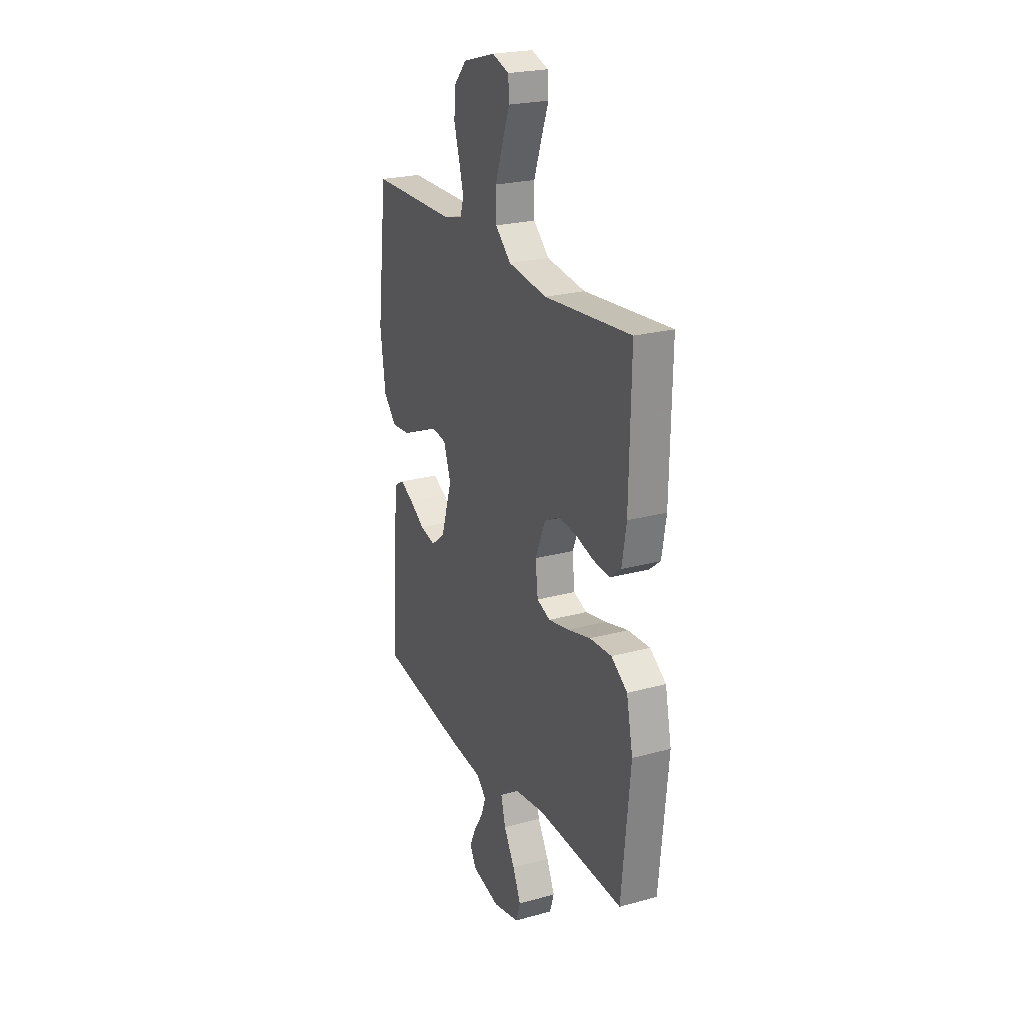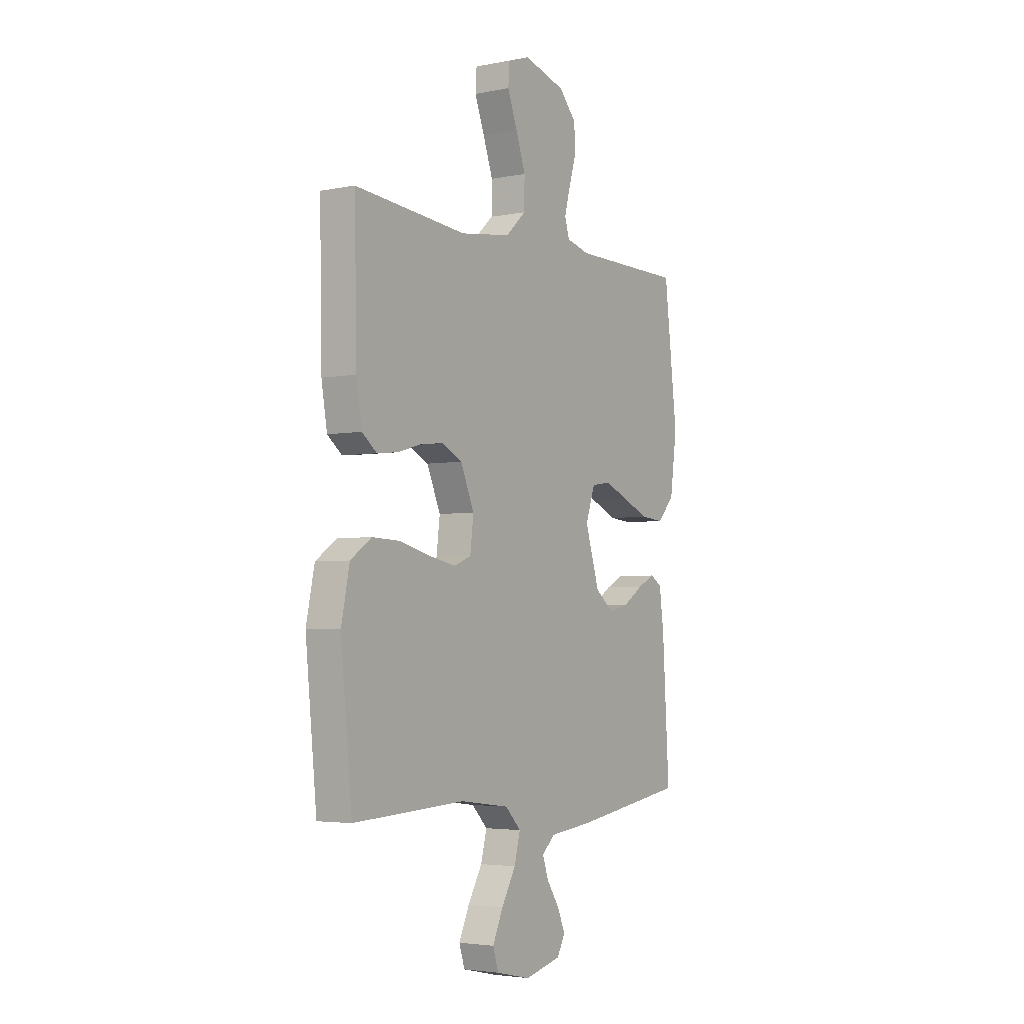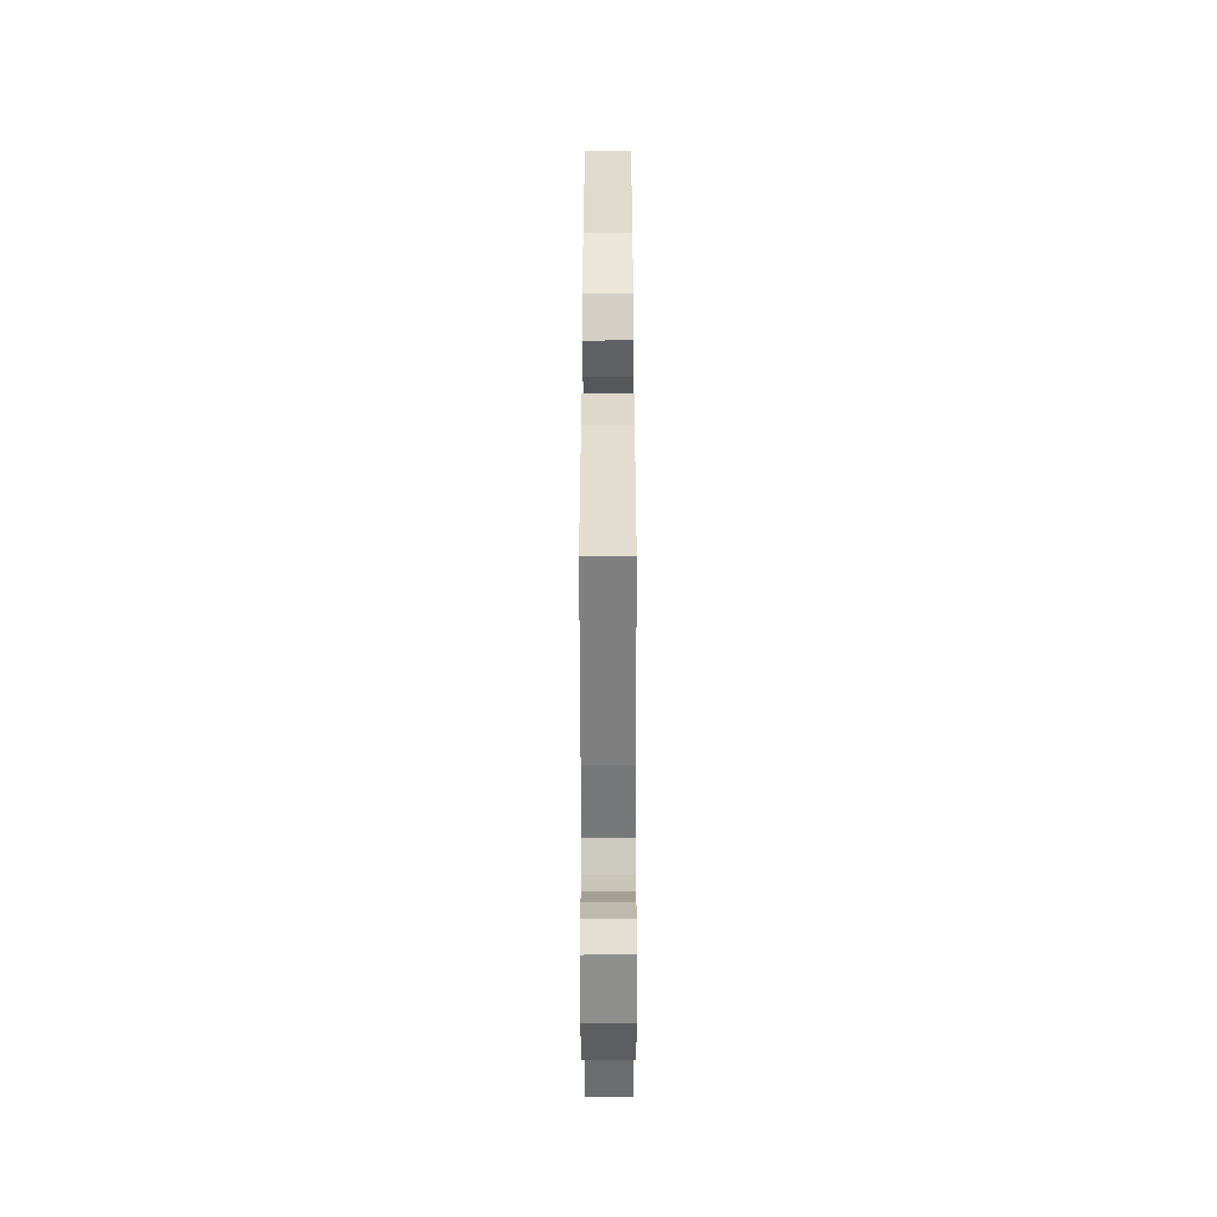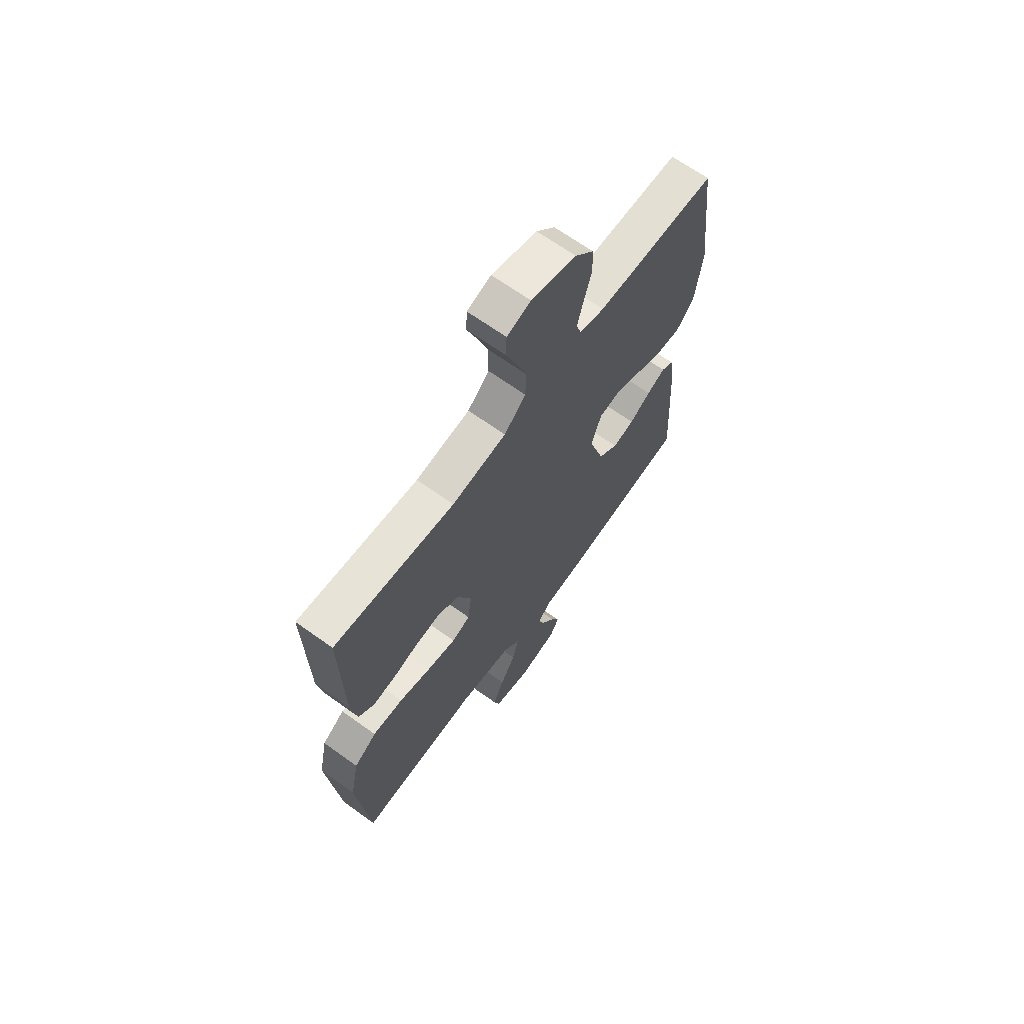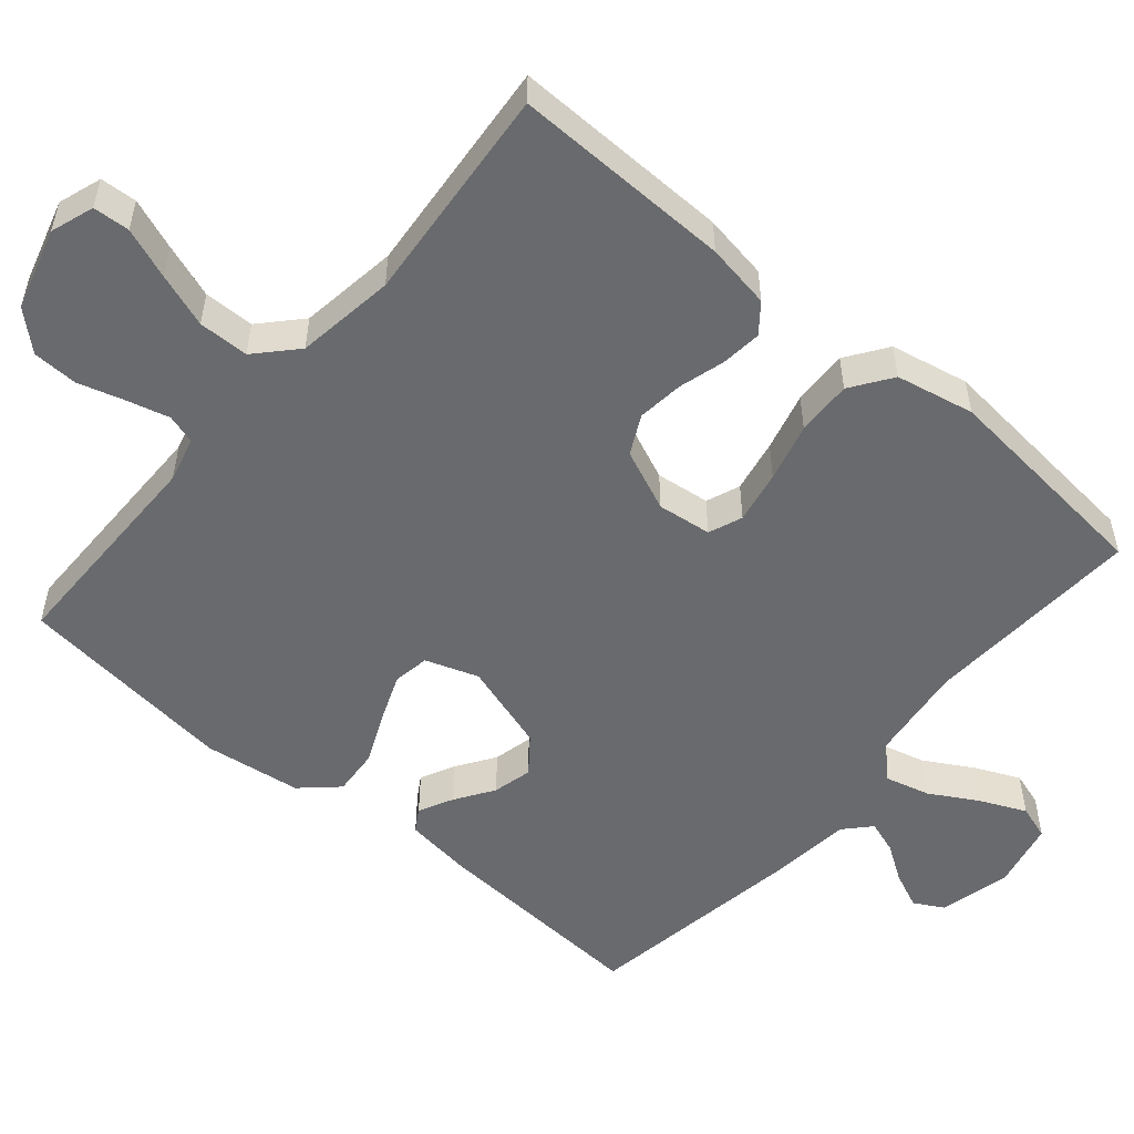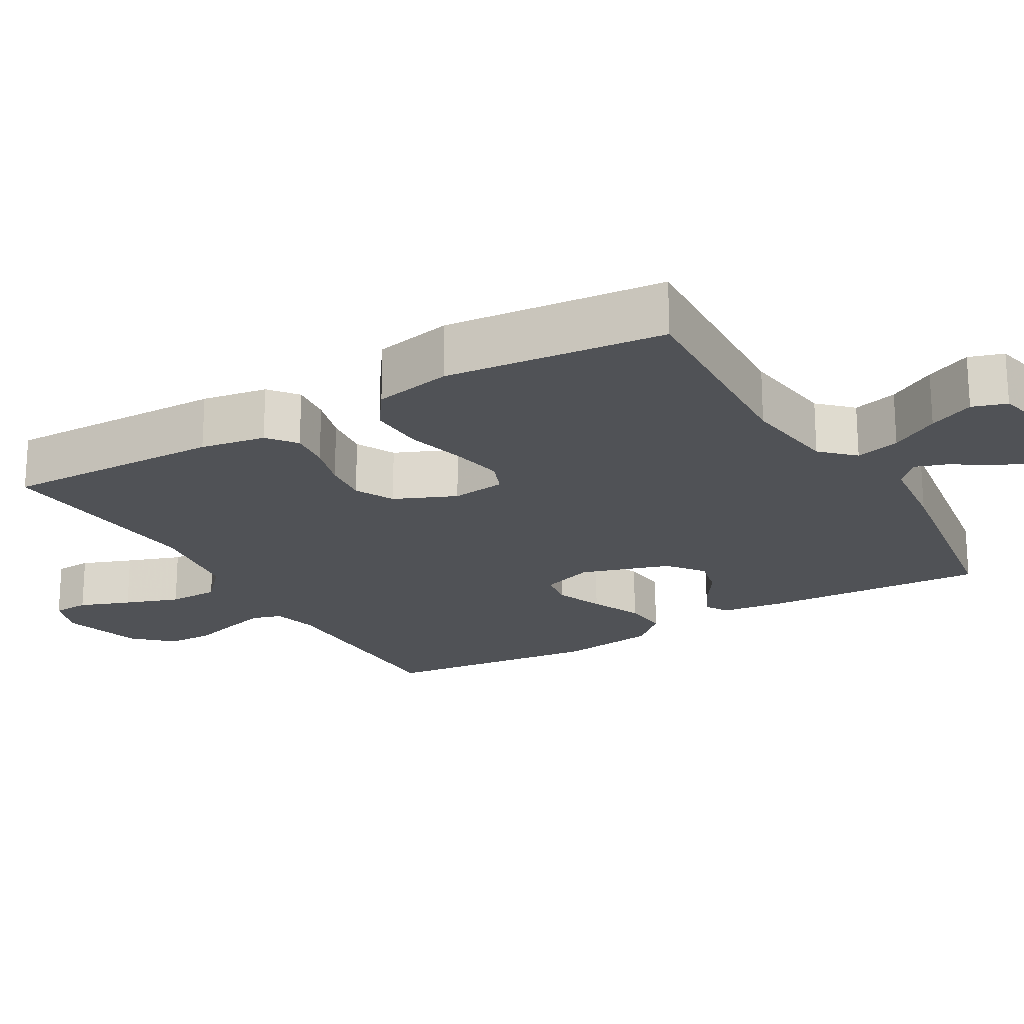
<metadata>
{"format":"obj","ext":"obj","renderer":"f3d","projection":"perspective","resolution":1024,"background":"white","views":[{"elev":23.5,"azim":65.2,"up":"+Z"},{"elev":-3.7,"azim":123.5,"up":"+Z"},{"elev":-50.9,"azim":-89.9,"up":"+Z"},{"elev":66.8,"azim":125.8,"up":"+Z"},{"elev":-53.1,"azim":49.6,"up":"+Y"},{"elev":-20.9,"azim":120.2,"up":"+Y"}]}
</metadata>
<code>
v -0.5 0.07 0.5
v -0.2 0.07 0.502
v -0.138 0.07 0.518
v -0.126 0.07 0.558
v -0.141 0.07 0.615
v -0.16 0.07 0.679
v -0.158 0.07 0.741
v -0.112 0.07 0.792
v 0 0.07 0.824
v 0.059 0.07 0.804
v 0.062 0.07 0.754
v 0.036 0.07 0.685
v 0.01 0.07 0.611
v 0.011 0.07 0.542
v 0.065 0.07 0.492
v 0.2 0.07 0.473
v 0.5 0.07 0.5
v 0.494 0.07 0.2
v 0.479 0.07 0.111
v 0.44 0.07 0.08
v 0.384 0.07 0.086
v 0.321 0.07 0.104
v 0.258 0.07 0.111
v 0.205 0.07 0.084
v 0.169 0.07 0
v 0.178 0.07 -0.074
v 0.224 0.07 -0.092
v 0.296 0.07 -0.078
v 0.376 0.07 -0.057
v 0.452 0.07 -0.054
v 0.508 0.07 -0.093
v 0.53 0.07 -0.2
v 0.5 0.07 -0.5
v 0.2 0.07 -0.484
v 0.068 0.07 -0.501
v 0.026 0.07 -0.544
v 0.042 0.07 -0.605
v 0.08 0.07 -0.671
v 0.108 0.07 -0.733
v 0.093 0.07 -0.78
v 0 0.07 -0.801
v -0.097 0.07 -0.777
v -0.119 0.07 -0.737
v -0.097 0.07 -0.687
v -0.064 0.07 -0.637
v -0.049 0.07 -0.592
v -0.084 0.07 -0.56
v -0.2 0.07 -0.547
v -0.5 0.07 -0.5
v -0.482 0.07 -0.2
v -0.47 0.07 -0.108
v -0.439 0.07 -0.089
v -0.393 0.07 -0.112
v -0.34 0.07 -0.147
v -0.286 0.07 -0.16
v -0.237 0.07 -0.122
v -0.199 0.07 0
v -0.224 0.07 0.072
v -0.274 0.07 0.08
v -0.339 0.07 0.054
v -0.409 0.07 0.023
v -0.472 0.07 0.018
v -0.517 0.07 0.067
v -0.535 0.07 0.2
v -0.5 0 0.5
v -0.2 0 0.502
v -0.138 0 0.518
v -0.126 0 0.558
v -0.141 0 0.615
v -0.16 0 0.679
v -0.158 0 0.741
v -0.112 0 0.792
v 0 0 0.824
v 0.059 0 0.804
v 0.062 0 0.754
v 0.036 0 0.685
v 0.01 0 0.611
v 0.011 0 0.542
v 0.065 0 0.492
v 0.2 0 0.473
v 0.5 0 0.5
v 0.494 0 0.2
v 0.479 0 0.111
v 0.44 0 0.08
v 0.384 0 0.086
v 0.321 0 0.104
v 0.258 0 0.111
v 0.205 0 0.084
v 0.169 0 0
v 0.178 0 -0.074
v 0.224 0 -0.092
v 0.296 0 -0.078
v 0.376 0 -0.057
v 0.452 0 -0.054
v 0.508 0 -0.093
v 0.53 0 -0.2
v 0.5 0 -0.5
v 0.2 0 -0.484
v 0.068 0 -0.501
v 0.026 0 -0.544
v 0.042 0 -0.605
v 0.08 0 -0.671
v 0.108 0 -0.733
v 0.093 0 -0.78
v 0 0 -0.801
v -0.097 0 -0.777
v -0.119 0 -0.737
v -0.097 0 -0.687
v -0.064 0 -0.637
v -0.049 0 -0.592
v -0.084 0 -0.56
v -0.2 0 -0.547
v -0.5 0 -0.5
v -0.482 0 -0.2
v -0.47 0 -0.108
v -0.439 0 -0.089
v -0.393 0 -0.112
v -0.34 0 -0.147
v -0.286 0 -0.16
v -0.237 0 -0.122
v -0.199 0 0
v -0.224 0 0.072
v -0.274 0 0.08
v -0.339 0 0.054
v -0.409 0 0.023
v -0.472 0 0.018
v -0.517 0 0.067
v -0.535 0 0.2
f 63 64 1 2
f 60 61 62 63
f 59 60 63 2
f 58 59 2 3
f 57 58 3 4
f 51 52 53 54
f 49 50 51 54
f 47 48 49 54
f 46 47 54 55
f 42 43 44 45
f 42 45 46
f 41 42 46
f 40 41 46
f 37 38 39 40
f 37 40 46 55
f 31 32 33 34
f 31 34 35
f 28 29 30 31
f 27 28 31 35
f 26 27 35 36
f 19 20 21 22
f 19 22 23
f 16 17 18 19
f 15 16 19 23
f 14 15 23 24
f 9 10 11 12
f 9 12 13
f 8 9 13 14
f 5 6 7 8
f 4 5 8 14
f 36 37 55 56
f 25 26 36 56
f 25 56 57
f 24 25 57
f 4 14 24 57
f 66 65 128 127
f 127 126 125 124
f 66 127 124 123
f 67 66 123 122
f 68 67 122 121
f 118 117 116 115
f 118 115 114 113
f 118 113 112 111
f 119 118 111 110
f 109 108 107 106
f 110 109 106
f 110 106 105
f 110 105 104
f 104 103 102 101
f 119 110 104 101
f 98 97 96 95
f 99 98 95
f 95 94 93 92
f 99 95 92 91
f 100 99 91 90
f 86 85 84 83
f 87 86 83
f 83 82 81 80
f 87 83 80 79
f 88 87 79 78
f 76 75 74 73
f 77 76 73
f 78 77 73 72
f 72 71 70 69
f 78 72 69 68
f 120 119 101 100
f 120 100 90 89
f 121 120 89
f 121 89 88
f 121 88 78 68
f 1 65 66 2
f 2 66 67 3
f 3 67 68 4
f 4 68 69 5
f 5 69 70 6
f 6 70 71 7
f 7 71 72 8
f 8 72 73 9
f 9 73 74 10
f 10 74 75 11
f 11 75 76 12
f 12 76 77 13
f 13 77 78 14
f 14 78 79 15
f 15 79 80 16
f 16 80 81 17
f 17 81 82 18
f 18 82 83 19
f 19 83 84 20
f 20 84 85 21
f 21 85 86 22
f 22 86 87 23
f 23 87 88 24
f 24 88 89 25
f 25 89 90 26
f 26 90 91 27
f 27 91 92 28
f 28 92 93 29
f 29 93 94 30
f 30 94 95 31
f 31 95 96 32
f 32 96 97 33
f 33 97 98 34
f 34 98 99 35
f 35 99 100 36
f 36 100 101 37
f 37 101 102 38
f 38 102 103 39
f 39 103 104 40
f 40 104 105 41
f 41 105 106 42
f 42 106 107 43
f 43 107 108 44
f 44 108 109 45
f 45 109 110 46
f 46 110 111 47
f 47 111 112 48
f 48 112 113 49
f 49 113 114 50
f 50 114 115 51
f 51 115 116 52
f 52 116 117 53
f 53 117 118 54
f 54 118 119 55
f 55 119 120 56
f 56 120 121 57
f 57 121 122 58
f 58 122 123 59
f 59 123 124 60
f 60 124 125 61
f 61 125 126 62
f 62 126 127 63
f 63 127 128 64
f 64 128 65 1

</code>
